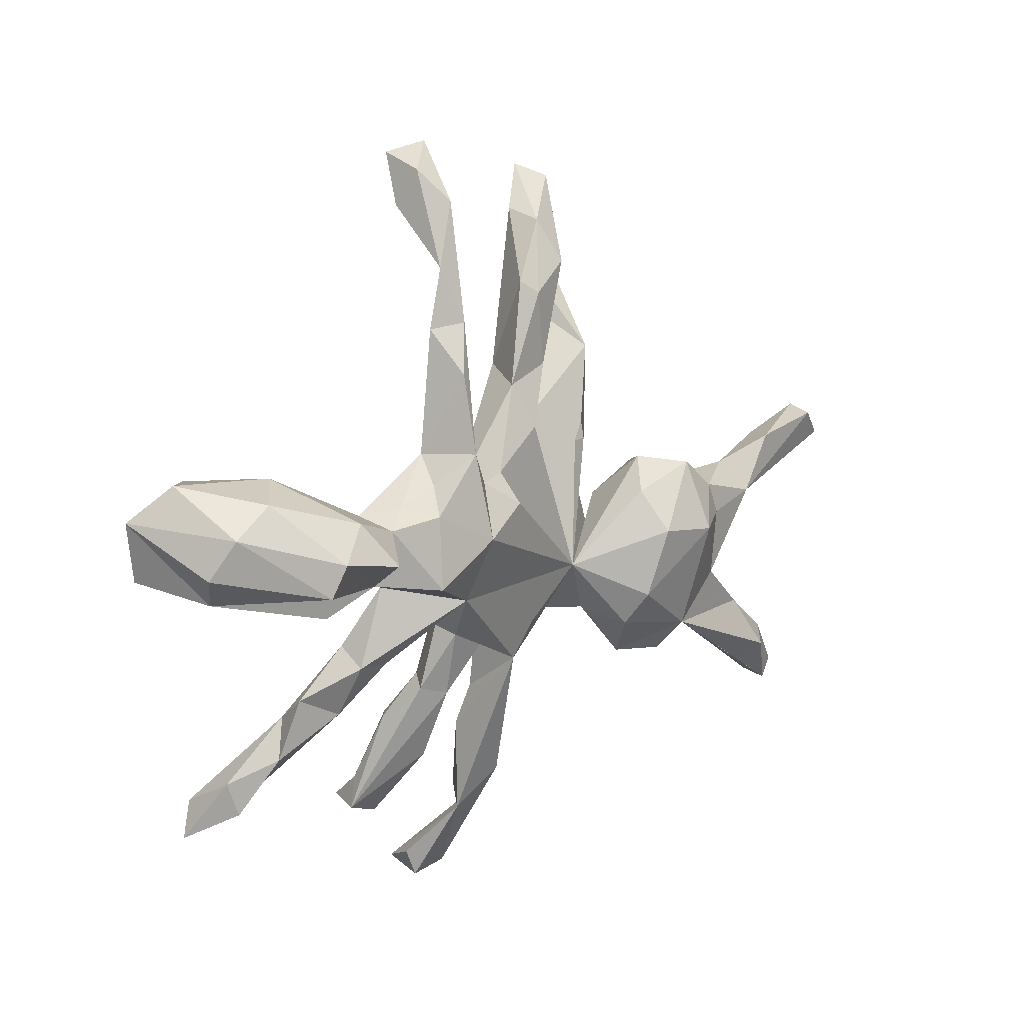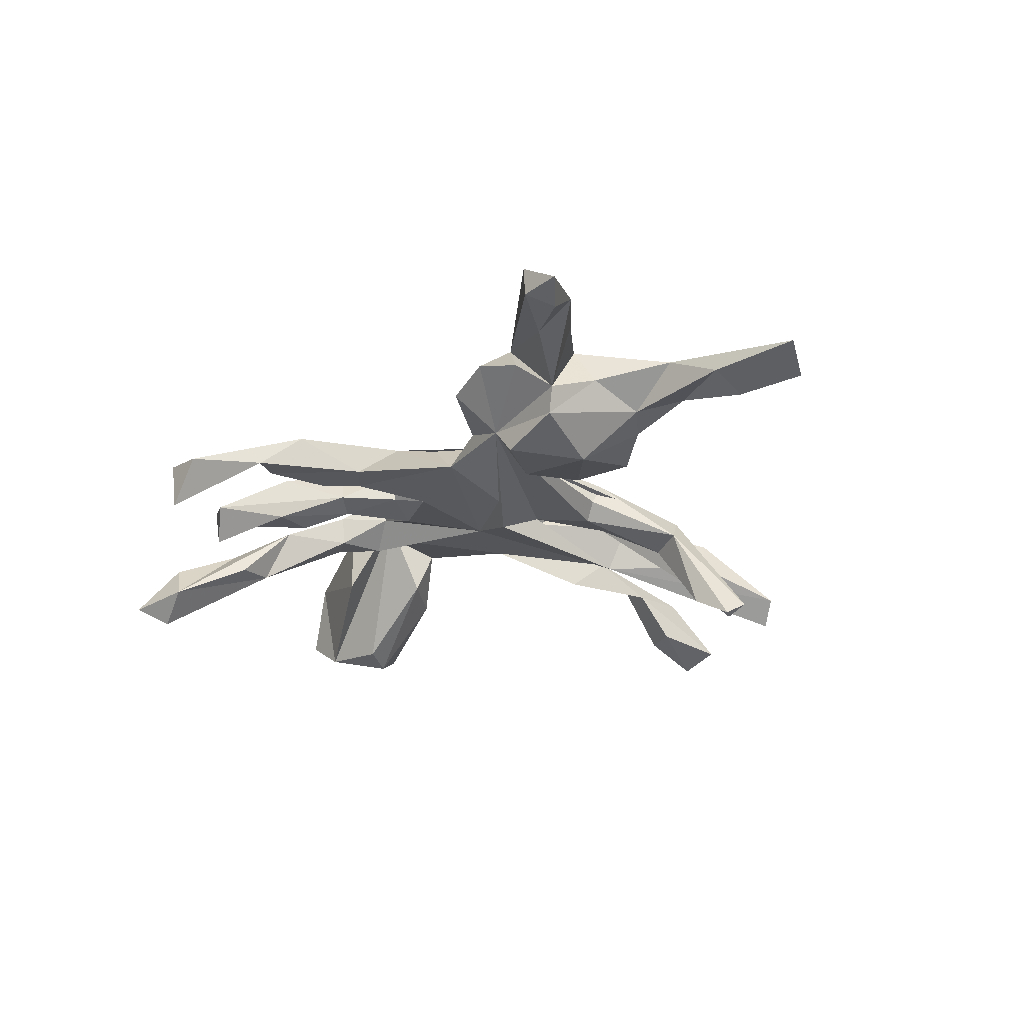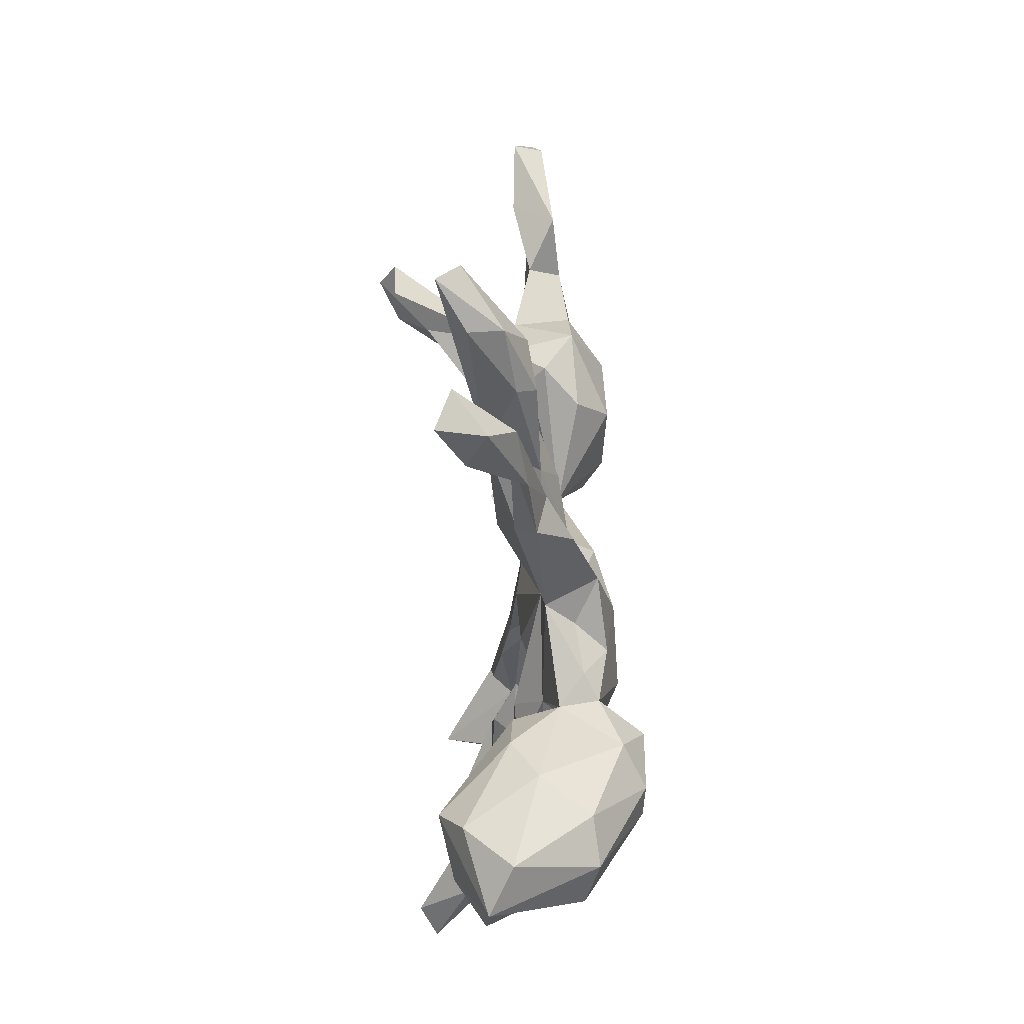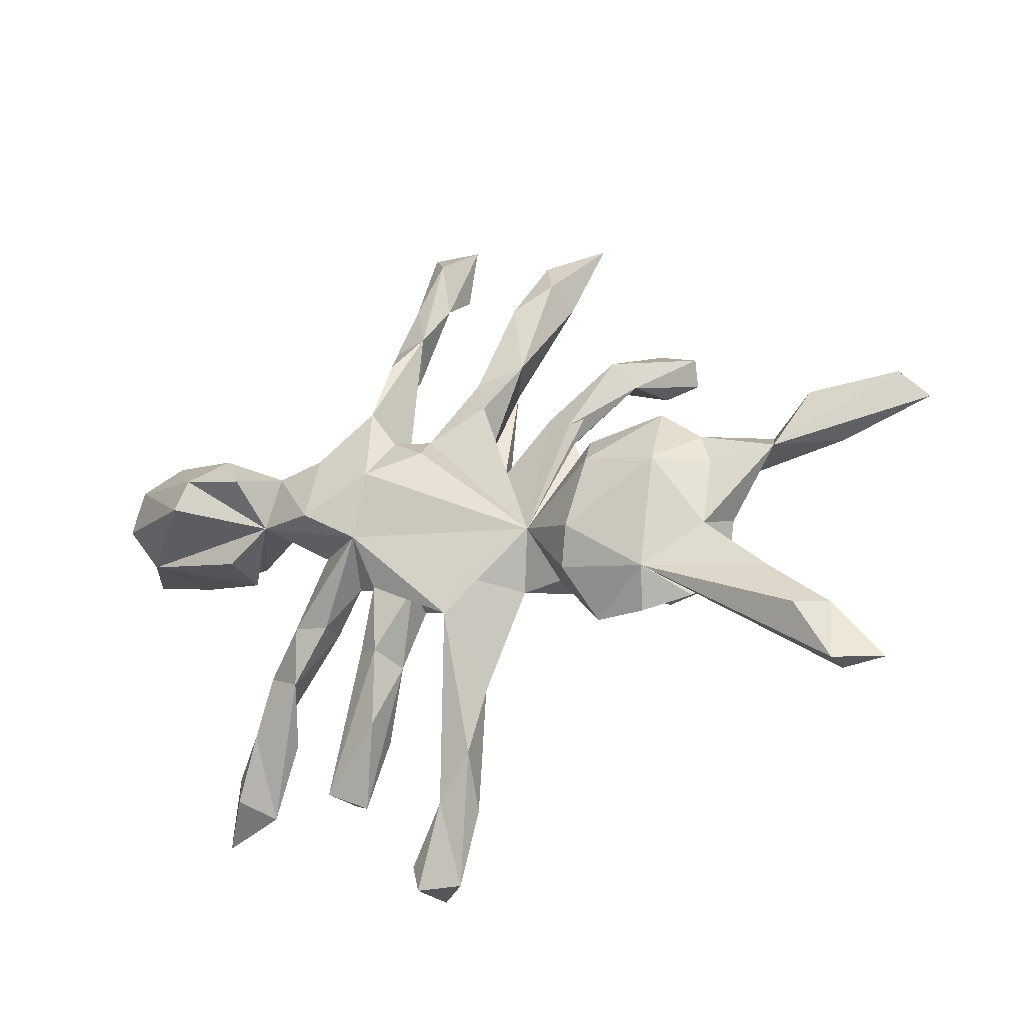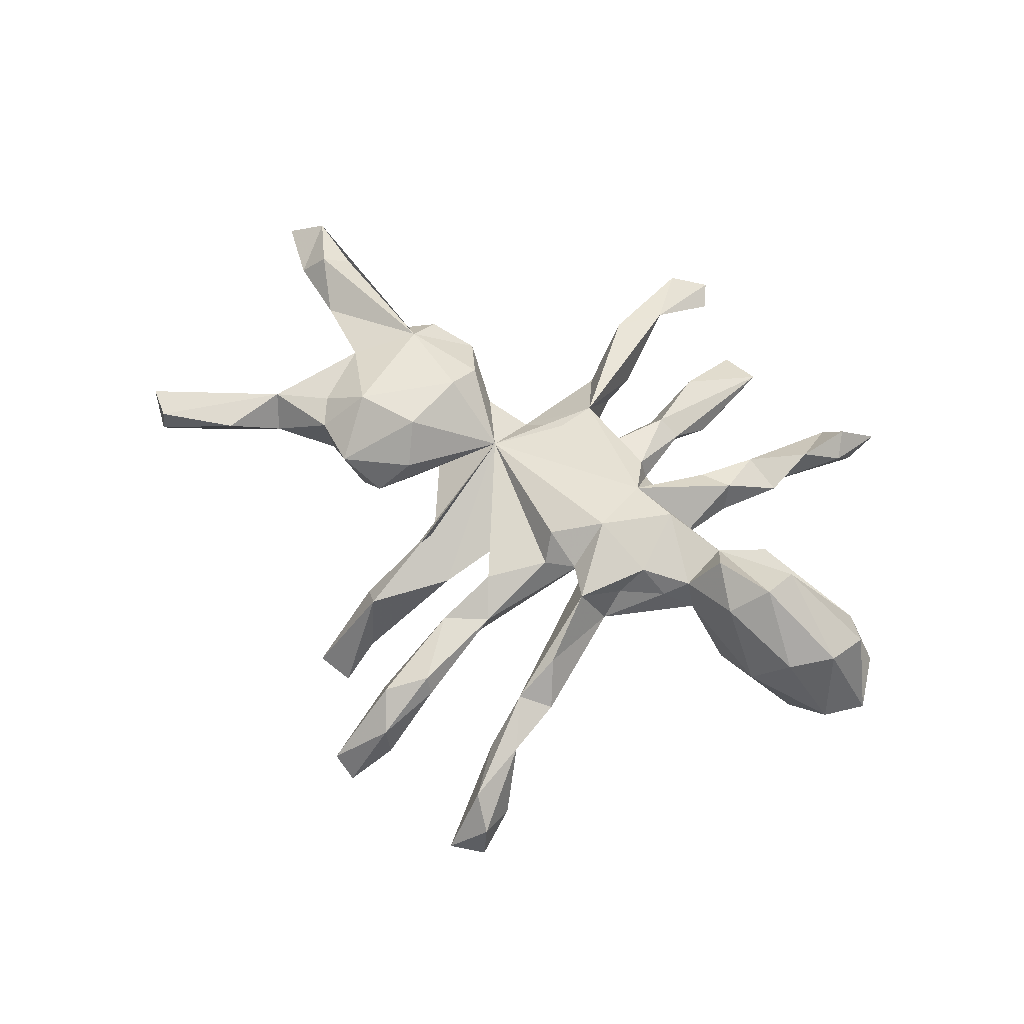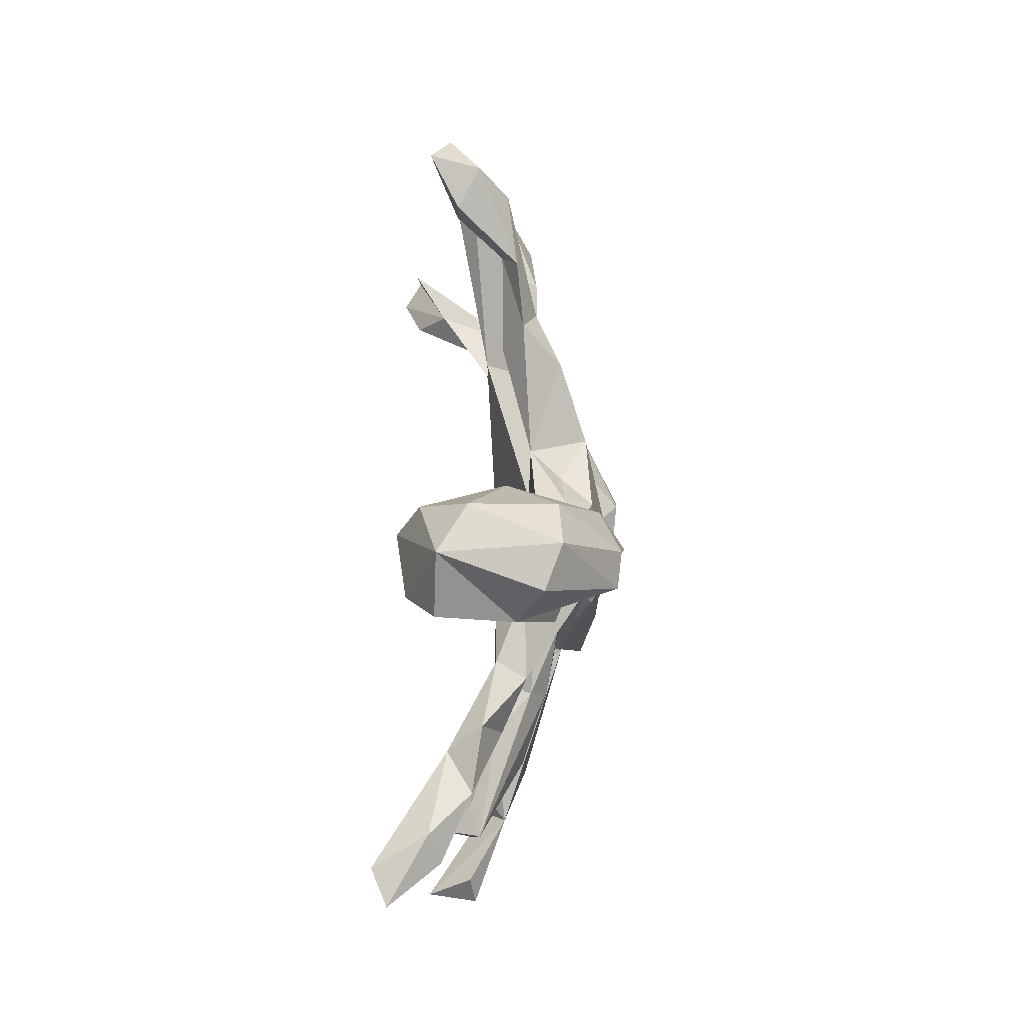
<metadata>
{"format":"obj","ext":"obj","renderer":"f3d","projection":"perspective","resolution":1024,"background":"white","views":[{"elev":17.9,"azim":-41.2,"up":"+Y"},{"elev":-27.9,"azim":51.3,"up":"+Z"},{"elev":64.0,"azim":-88.9,"up":"+Y"},{"elev":-29.8,"azim":26.6,"up":"+Y"},{"elev":66.0,"azim":-159.7,"up":"+Z"},{"elev":14.6,"azim":-83.5,"up":"+Y"}]}
</metadata>
<code>
v 0.7139 -0.4316 -0.004811
v 0.7898 -0.4269 -0.004436
v 0.7424 -0.3855 -0.02634
v 0.7139 -0.3239 0.02992
v 0.6657 -0.3375 0.08508
v 0.7133 -0.4345 0.04917
v 0.6202 -0.3658 0.05468
v -0.04224 -0.6581 -0.08862
v -0.12 -0.6588 -0.07486
v 0.6413 -0.3403 -0.01004
v -0.11 -0.6539 -0.1623
v -0.135 -0.6097 -0.0825
v 0.01898 -0.45 0.003787
v 0.5171 -0.2057 -0.01521
v 0.6118 -0.2383 0.05586
v 0.001511 -0.531 -0.07225
v -0.0533 -0.5219 -0.02751
v -0.2241 -0.4871 -0.06429
v 0.4682 -0.256 0.0356
v -0.3638 -0.5701 -0.1094
v -0.3536 -0.5817 -0.1608
v -0.0313 -0.4861 -0.06622
v 0.3863 -0.2804 0.06339
v 0.3295 -0.1946 -0.03023
v 0.2943 -0.2689 0.04313
v 0.5146 -0.1472 0.08176
v 0.4931 -0.1929 -0.059
v 0.03498 -0.3184 -0.03338
v 0.002849 -0.2012 0.07183
v -0.2683 -0.518 -0.131
v -0.294 -0.4549 -0.0432
v 0.7488 0.005063 -0.01013
v 0.4064 -0.2193 0.1107
v 0.3768 -0.196 -0.09048
v -0.2743 -0.4557 -0.1155
v -0.03659 -0.3562 -0.04873
v 0.9096 0.04839 -0.006477
v 0.748 0.06856 -0.03991
v 0.5477 -0.01641 -0.01747
v 0.5452 -0.1198 0.01677
v 0.4527 -0.07415 -0.1024
v 0.6408 -0.01002 0.05367
v 0.8681 0.1089 -0.03975
v -0.5047 -0.4814 -0.132
v 0.2141 -0.164 0.0272
v -0.01512 -0.2824 -0.03306
v -0.4739 -0.4322 -0.1486
v 0.8633 0.1009 0.01374
v 0.5025 0.02646 -0.03247
v 0.1277 -0.1535 -0.004337
v 0.5303 -0.0265 0.07792
v 0.3085 -0.09911 -0.08144
v 0.2551 -0.1847 0.107
v 0.7086 0.08745 0.03902
v 0.3232 0.02278 -0.05969
v -0.1791 -0.3645 -0.06455
v -0.2702 -0.4064 -0.0632
v 0.6223 0.03916 -0.005414
v -0.1709 -0.3616 0.01893
v -0.5808 -0.468 -0.1629
v -0.1996 -0.2925 -0.05932
v 0.1633 -0.05938 0.0579
v -0.006695 -0.1246 -0.02007
v -0.1896 -0.2214 0.03545
v 0.5133 0.03117 0.0717
v -0.123 -0.2519 -0.004092
v -0.1559 -0.2156 -0.01806
v 0.4461 -0.02824 0.1399
v -0.5456 -0.4142 -0.1943
v 0.2798 -0.1243 0.1433
v -0.1473 -0.2348 0.05896
v -0.5147 -0.414 -0.08067
v -0.232 -0.2826 -0.02221
v -0.3959 -0.3185 -0.09071
v -0.1092 0.1064 0.02592
v 0.4143 0.07553 -0.0486
v -0.5259 -0.3579 -0.09992
v -0.4123 -0.253 -0.08392
v 0.1702 -0.06056 -0.07211
v 0.4425 0.09249 0.07784
v -0.06352 -0.1378 0.07313
v -0.3501 -0.2385 0.002666
v -0.07244 -0.1525 0.002986
v 0.324 -0.005371 0.1498
v 0.04329 -0.138 0.0775
v 0.3074 0.06454 0.09113
v -0.4558 -0.31 -0.03584
v 0.3594 0.1092 0.02686
v -0.1421 -0.1167 0.07846
v -0.1152 -0.08425 -0.009528
v -0.2676 -0.153 0.03562
v -0.4171 -0.2031 -0.02268
v -0.158 -0.1046 0.04146
v -0.272 -0.1452 -0.0194
v -0.2004 -0.08593 0.02647
v -0.1591 -0.03354 0.131
v 0.223 0.15 -0.0246
v -0.2565 -0.06263 -0.01925
v 0.1939 0.1599 -0.05564
v 0.06387 0.03571 -0.05723
v 0.2294 0.1667 0.01387
v -0.3323 -0.1157 -0.008953
v -0.3284 -0.1456 0.04249
v -0.1796 0.2195 0.03336
v 0.08021 0.1149 -0.01936
v 0.3267 0.3386 -0.2387
v 0.3195 0.2886 -0.09821
v 0.3796 0.3742 -0.2731
v 0.04733 0.1472 -0.009015
v 0.2929 0.3234 -0.05183
v 0.2541 0.3039 -0.1087
v -0.2725 -0.005001 0.03268
v 0.1629 0.2281 -0.04431
v -0.2435 0.01564 0.1689
v 0.2857 0.3695 -0.1839
v -0.0309 0.1655 0.07509
v 0.3159 0.4433 -0.2401
v 0.08025 0.3194 -0.07486
v -0.02516 0.117 0.1213
v 0.3871 0.4182 -0.2449
v -0.1204 0.07838 0.1584
v -0.3575 0.03789 0.1234
v 0.07083 0.2269 0.05343
v -0.4576 0.004083 -0.0102
v 0.1301 0.3274 0.009285
v -0.09229 0.1644 0.1022
v -0.5172 0.1096 -0.1305
v 0.2034 0.4843 -0.06853
v -0.1305 0.2287 0.1251
v 0.04288 0.3032 0.0218
v -0.195 0.1766 0.08656
v -0.3413 0.146 0.06155
v -0.2296 0.1398 0.1447
v -0.4806 0.1269 0.213
v -0.65 0.05583 0.06093
v -0.2819 0.158 0.1037
v -0.3715 0.1001 0.211
v -0.444 -0.006489 0.1019
v -0.6399 0.0868 -0.115
v -0.3552 0.1157 -0.02029
v -0.3226 0.1313 0.1312
v 0.1877 0.5081 -0.005536
v -0.07627 0.4395 0.03152
v -0.1177 0.3604 0.07886
v 0.1017 0.4793 -0.02222
v -0.5483 0.1625 -0.1429
v -0.4269 0.1954 -0.02269
v -0.1091 0.3811 -0.02267
v -0.6812 0.1171 0.1086
v -0.718 0.08107 -0.05809
v -0.5102 0.07411 0.2093
v -0.7325 0.1885 -0.0527
v 0.2503 0.644 -0.1191
v -0.4204 0.1758 0.1719
v 0.1155 0.4618 0.01219
v -0.5 0.2372 0.02745
v -0.5902 0.2211 -0.09906
v 0.1478 0.5969 -0.1062
v 0.2089 0.6658 -0.1601
v -0.6413 0.1837 0.1326
v 0.1613 0.5826 -0.04431
v -0.5659 0.2258 0.1187
v -0.1417 0.434 0.01624
v -0.05176 0.5371 -0.03104
v -0.664 0.2482 -0.01223
v -0.1049 0.536 0.000877
v -0.0489 0.6067 -0.1104
v -0.1219 0.635 -0.0997
v -0.1016 0.6999 -0.06456
v -0.0631 0.6458 -0.01981
v -0.1034 0.7208 -0.149
v -0.03762 0.7374 -0.1232
f 24 75 100
f 118 100 75
f 105 100 118
f 98 94 102
f 78 102 94
f 112 98 102
f 95 94 98
f 18 31 35
f 57 35 31
f 82 47 74
f 78 74 47
f 60 47 72
f 87 72 47
f 78 82 74
f 94 82 78
f 82 87 47
f 77 72 87
f 78 77 87
f 60 72 77
f 78 92 102
f 103 102 92
f 87 92 78
f 82 92 87
f 69 77 78
f 91 82 94
f 107 97 99
f 24 99 97
f 111 107 99
f 101 97 107
f 111 99 113
f 105 113 99
f 115 111 113
f 106 107 111
f 130 123 125
f 109 125 123
f 116 123 130
f 155 130 125
f 142 125 128
f 118 128 125
f 130 118 75
f 130 75 116
f 126 116 75
f 145 118 130
f 62 109 123
f 118 125 109
f 105 109 62
f 116 62 123
f 113 62 110
f 101 110 62
f 115 113 110
f 105 62 113
f 107 110 101
f 112 102 103
f 96 112 103
f 75 98 112
f 112 104 75
f 143 75 104
f 132 104 112
f 95 98 75
f 90 95 75
f 109 105 118
f 24 100 105
f 24 105 99
f 120 110 107
f 62 97 101
f 82 103 92
f 95 91 94
f 96 91 95
f 93 95 90
f 91 103 82
f 96 103 91
f 122 112 96
f 114 122 96
f 132 112 122
f 26 15 14
f 4 14 15
f 40 26 14
f 33 15 26
f 14 33 19
f 23 19 33
f 5 33 7
f 6 7 33
f 33 14 10
f 4 10 14
f 1 33 10
f 5 4 15
f 3 1 10
f 6 33 1
f 4 3 10
f 2 3 4
f 2 1 3
f 6 1 2
f 6 2 4
f 84 70 68
f 33 68 70
f 80 84 68
f 62 70 84
f 53 33 70
f 26 68 33
f 51 68 26
f 5 15 33
f 6 4 5
f 6 5 7
f 29 28 50
f 46 50 28
f 153 159 161
f 158 161 159
f 142 153 161
f 167 172 164
f 170 164 172
f 152 139 150
f 135 150 139
f 159 118 158
f 145 158 118
f 156 147 157
f 146 157 147
f 165 156 157
f 132 147 156
f 159 153 118
f 128 118 153
f 152 165 157
f 162 156 165
f 146 152 157
f 146 139 152
f 135 152 150
f 167 164 168
f 166 168 164
f 171 167 168
f 169 168 166
f 170 169 166
f 171 168 169
f 169 170 172
f 171 169 172
f 115 120 108
f 107 108 120
f 106 115 108
f 117 120 115
f 110 120 117
f 107 106 108
f 111 115 106
f 127 139 146
f 122 139 127
f 140 127 146
f 171 172 167
f 104 132 136
f 141 136 132
f 49 39 41
f 27 41 39
f 76 49 41
f 43 32 38
f 58 38 32
f 59 31 18
f 17 29 36
f 46 36 29
f 22 17 36
f 16 28 13
f 29 13 28
f 27 24 34
f 52 34 24
f 34 41 27
f 40 27 39
f 52 41 34
f 37 32 43
f 54 43 38
f 16 17 22
f 28 22 36
f 28 16 22
f 12 9 17
f 8 17 9
f 11 9 12
f 11 12 17
f 11 8 9
f 13 17 8
f 16 13 8
f 11 16 8
f 162 134 154
f 137 154 134
f 122 137 134
f 141 154 137
f 151 135 122
f 138 122 135
f 134 151 122
f 149 135 151
f 141 137 122
f 141 122 114
f 133 141 114
f 13 29 17
f 133 114 121
f 96 121 114
f 129 133 121
f 62 121 96
f 119 121 62
f 126 121 119
f 29 62 96
f 116 119 62
f 89 29 96
f 81 29 89
f 93 89 96
f 85 62 29
f 89 71 81
f 66 81 71
f 64 71 89
f 83 29 81
f 63 29 83
f 66 83 81
f 50 62 85
f 88 62 86
f 84 86 62
f 88 86 80
f 84 80 86
f 76 88 80
f 50 85 29
f 45 62 50
f 53 70 62
f 80 65 49
f 58 49 65
f 76 80 49
f 68 65 80
f 117 115 110
f 130 155 145
f 161 145 155
f 163 144 143
f 129 143 144
f 166 163 143
f 104 144 163
f 132 122 140
f 127 140 122
f 135 124 138
f 122 138 124
f 139 124 135
f 148 143 104
f 132 140 147
f 146 147 140
f 155 125 142
f 161 155 142
f 164 143 148
f 163 148 104
f 154 132 156
f 170 143 164
f 164 148 163
f 129 144 104
f 62 45 53
f 25 53 45
f 39 49 58
f 42 58 65
f 54 38 58
f 42 54 58
f 24 25 45
f 50 24 45
f 32 39 58
f 39 32 42
f 37 42 32
f 40 39 42
f 48 43 54
f 37 43 48
f 42 48 54
f 42 37 48
f 40 14 27
f 24 27 14
f 42 26 40
f 23 25 24
f 19 23 24
f 33 25 23
f 51 42 65
f 67 93 90
f 96 95 93
f 62 24 97
f 64 93 67
f 83 67 90
f 90 63 83
f 75 63 90
f 50 63 75
f 79 75 24
f 50 75 79
f 55 24 62
f 50 79 24
f 64 67 73
f 61 73 67
f 31 64 73
f 57 73 61
f 56 61 67
f 67 83 66
f 56 67 66
f 46 63 50
f 88 55 62
f 52 24 55
f 55 76 41
f 52 55 41
f 88 76 55
f 56 66 18
f 59 18 66
f 35 56 18
f 57 31 73
f 71 64 31
f 17 16 11
f 46 28 36
f 57 56 35
f 61 56 57
f 29 63 46
f 162 154 156
f 152 135 149
f 141 132 154
f 131 129 104
f 75 143 129
f 133 129 131
f 131 104 136
f 133 131 136
f 139 122 124
f 133 136 141
f 160 149 151
f 134 160 151
f 152 149 160
f 162 160 134
f 165 160 162
f 126 75 129
f 121 126 129
f 119 116 126
f 64 89 93
f 158 145 161
f 152 160 165
f 128 153 142
f 166 164 163
f 143 170 166
f 78 47 69
f 60 69 47
f 77 69 60
f 59 66 71
f 59 71 31
f 19 24 14
f 51 65 68
f 26 42 51
f 33 53 25

</code>
